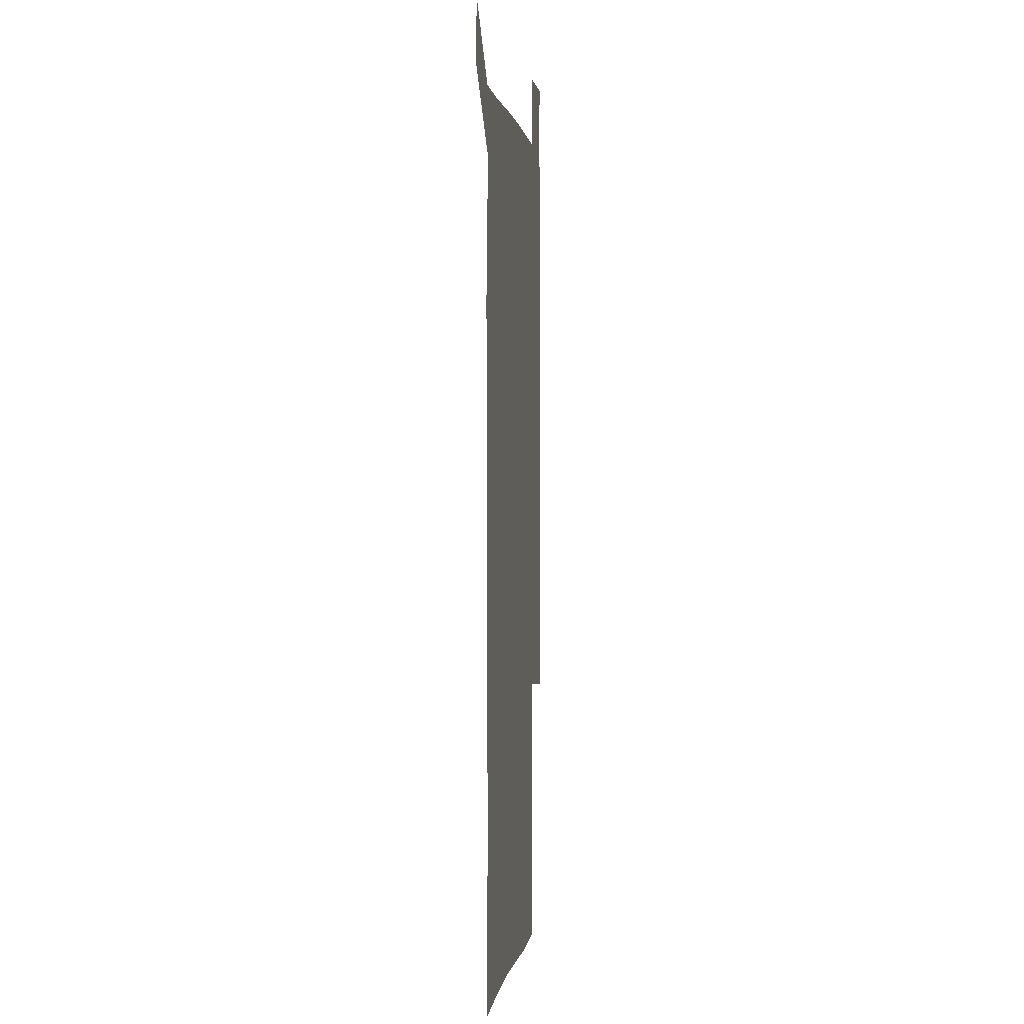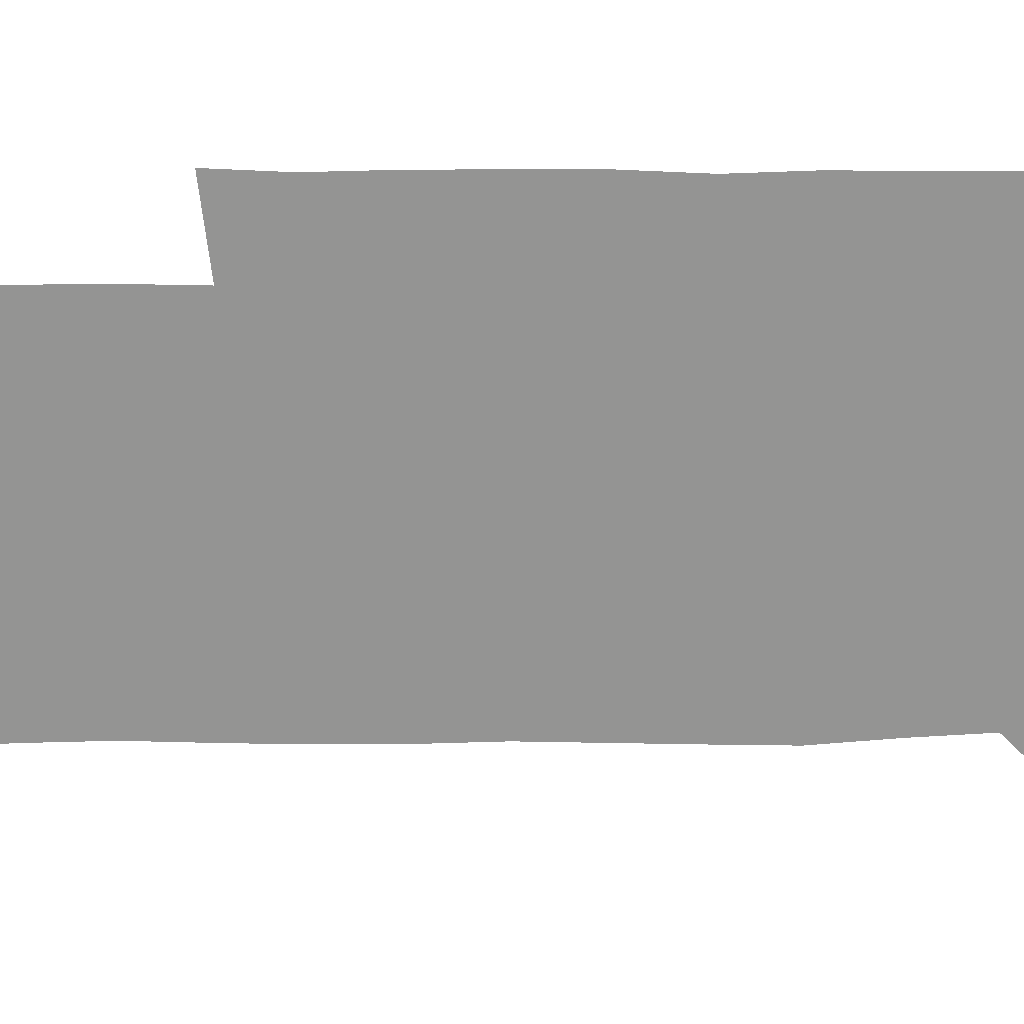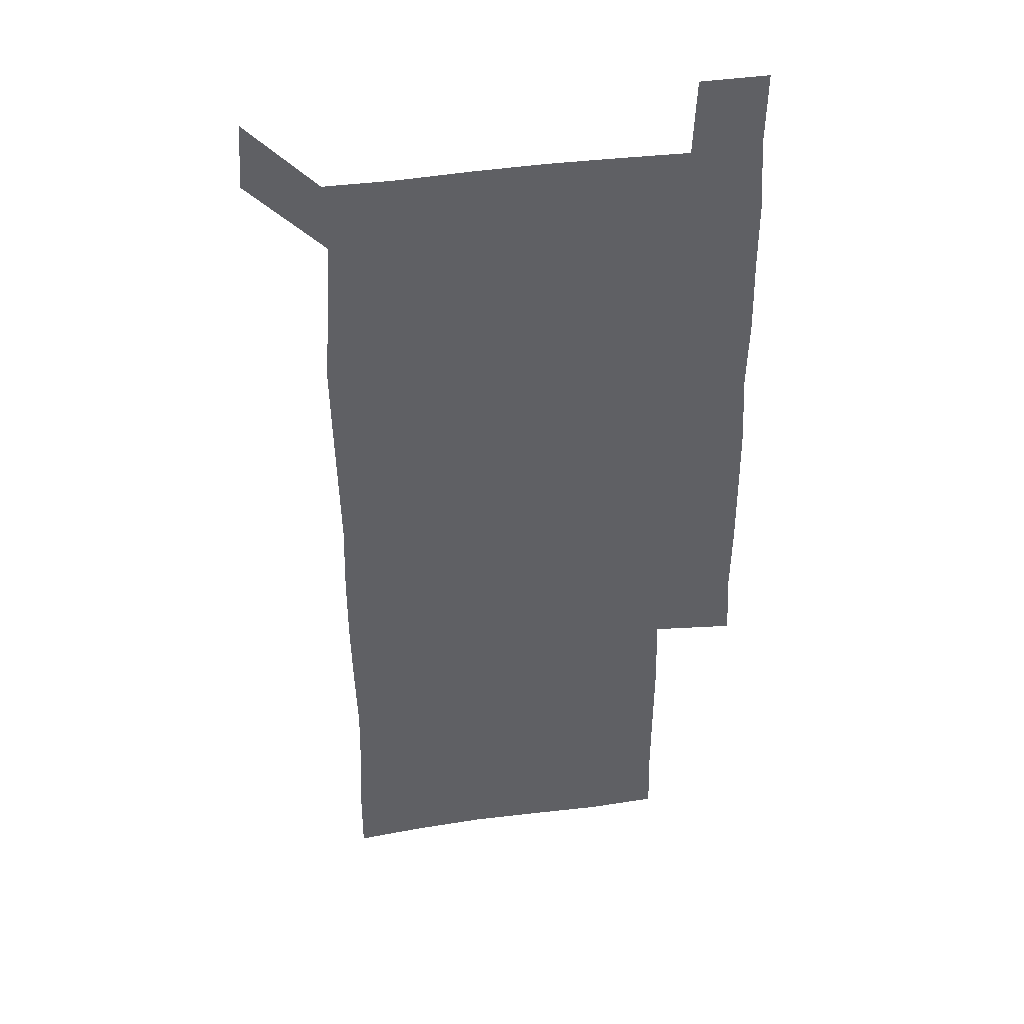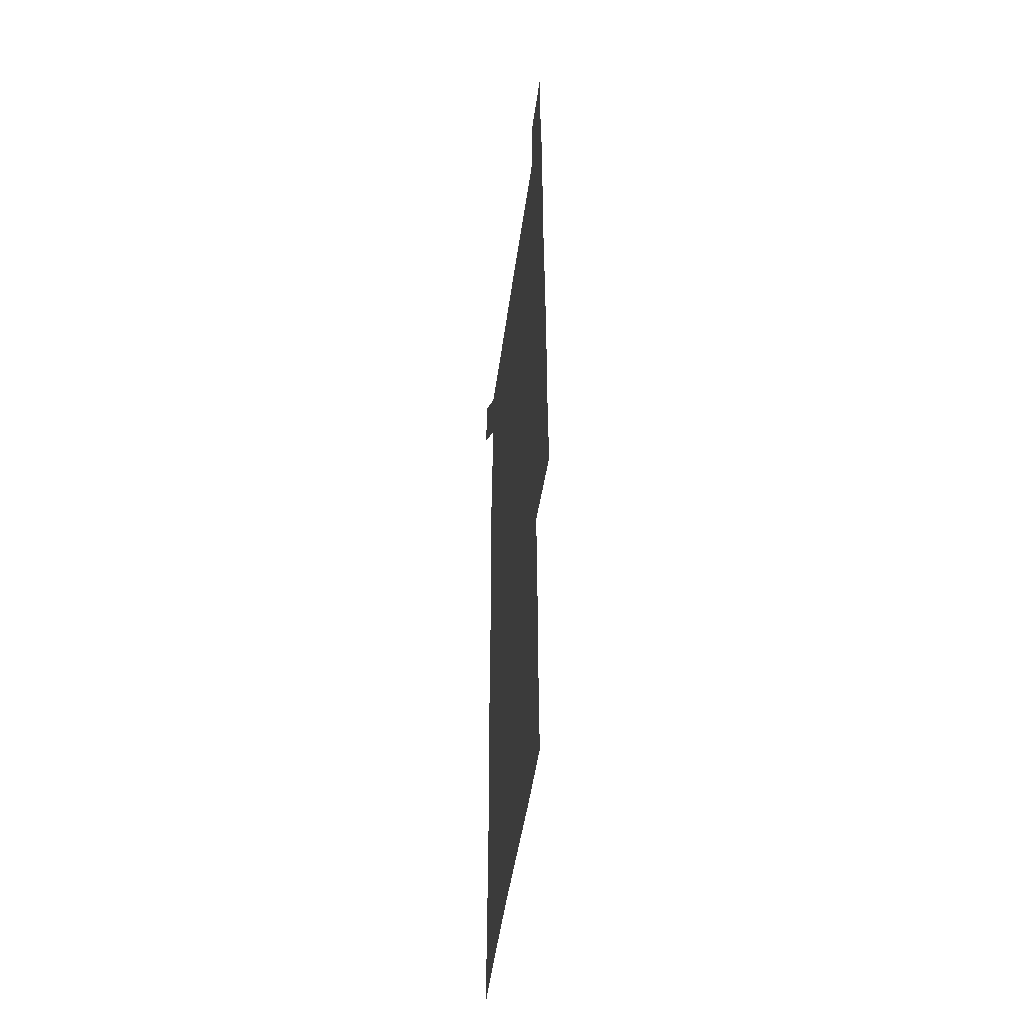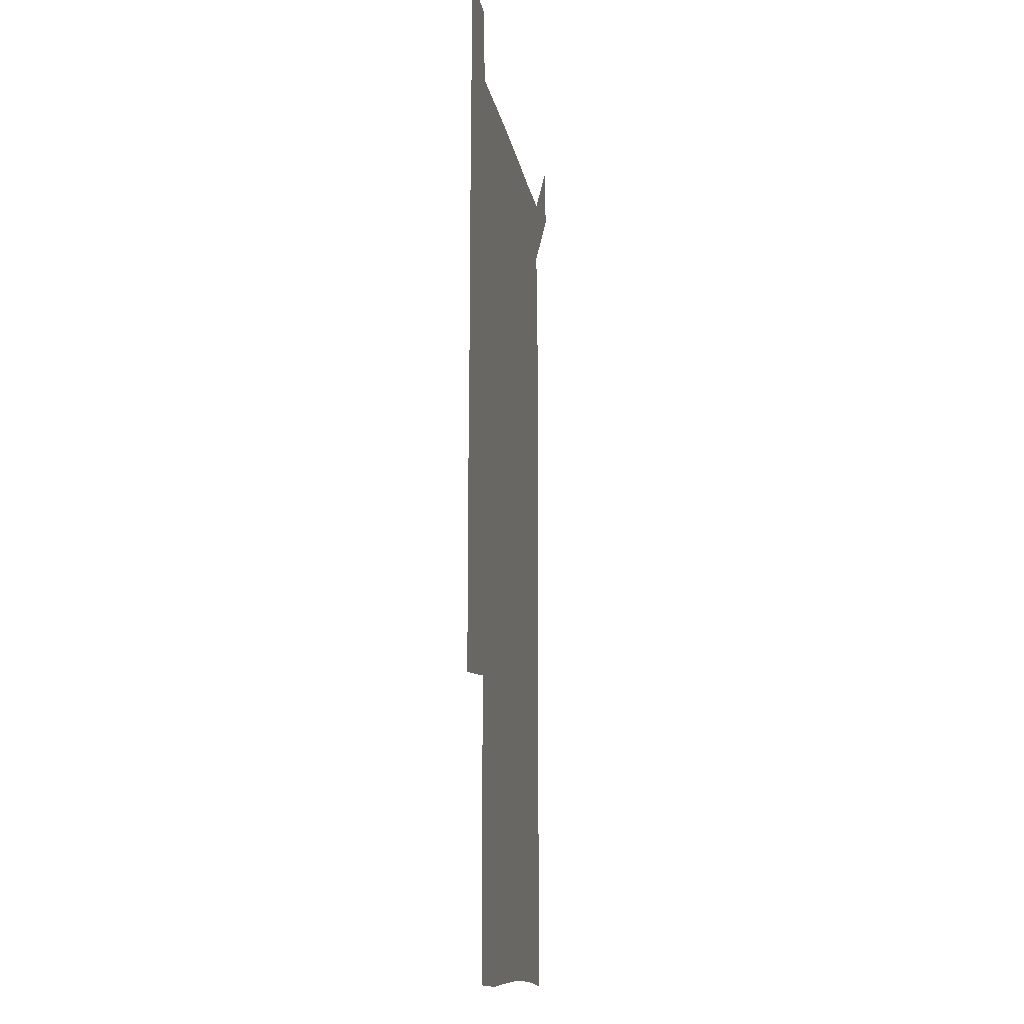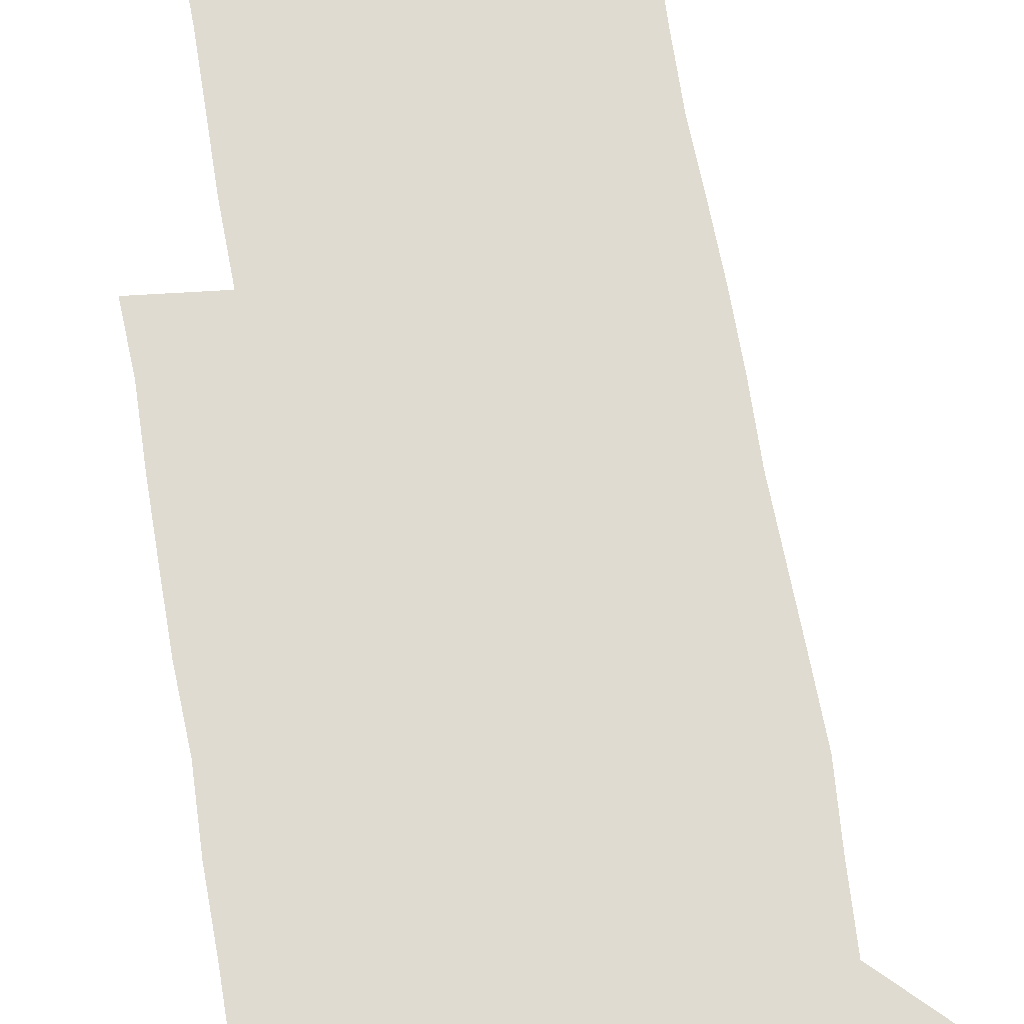
<metadata>
{"format":"obj","ext":"obj","renderer":"f3d","projection":"perspective","resolution":1024,"background":"white","views":[{"elev":1.1,"azim":-82.3,"up":"+Y"},{"elev":-67.0,"azim":90.4,"up":"+Z"},{"elev":40.4,"azim":-10.3,"up":"+Y"},{"elev":-48.8,"azim":82.3,"up":"+Y"},{"elev":-13.4,"azim":99.5,"up":"+Y"},{"elev":70.0,"azim":170.4,"up":"+Z"}]}
</metadata>
<code>
v 449 572.9 0
v 450.9 599.9 0
v 478.7 178.9 0
v 478.8 206.1 0
v 480 235.8 0
v 480.6 266.8 0
v 479.6 297.3 0
v 478.9 327.6 0
v 478.8 357.9 0
v 479.6 389 0
v 478.8 419.4 0
v 478.1 449.8 0
v 477.4 479.9 0
v 479.9 510.3 0
v 481.6 540.8 0
v 480.6 569.8 0
v 507.4 180.7 0
v 513.6 213.8 0
v 513.5 242.5 0
v 513.2 271.8 0
v 512.6 301.5 0
v 512.6 331.6 0
v 511.9 361.2 0
v 513.1 391.7 0
v 511.8 421.2 0
v 512.6 451.2 0
v 512.8 480.9 0
v 512.1 510.6 0
v 512.1 540.1 0
v 511 569.5 0
v 538.8 181.4 0
v 541.6 213 0
v 543.1 244.3 0
v 542.5 272.9 0
v 542.5 302.9 0
v 542.2 332.6 0
v 542.3 362.6 0
v 541.9 392.1 0
v 542.5 422.1 0
v 542.2 451.5 0
v 541.3 481.1 0
v 542.2 510.7 0
v 541.8 540.2 0
v 540.8 570.3 0
v 569.9 180.1 0
v 571.1 214.6 0
v 571.2 244.5 0
v 571.1 271.9 0
v 571.5 303.7 0
v 571.3 333.2 0
v 571.2 362.9 0
v 571.2 392.6 0
v 571.1 422 0
v 571.1 451.7 0
v 571.5 481.5 0
v 571.5 510.6 0
v 571.5 539.8 0
v 570.9 570.6 0
v 600.9 178.6 0
v 599.7 213.5 0
v 600.2 242.6 0
v 600.1 273.9 0
v 600.3 303.3 0
v 600.3 332.5 0
v 599.6 363.6 0
v 599.7 392.6 0
v 599.8 422.1 0
v 600.2 451.6 0
v 600.1 481.4 0
v 600.2 510.6 0
v 600.6 540.1 0
v 601.1 570.1 0
v 630.5 179.1 0
v 629.8 209.6 0
v 630 239.5 0
v 630.2 270.7 0
v 629.4 303.5 0
v 629.2 332.4 0
v 628.7 362.3 0
v 628.5 391.9 0
v 629.7 421.3 0
v 629.4 451.3 0
v 629.9 481 0
v 630.8 510.9 0
v 630 540.4 0
v 630.6 569.4 0
v 632 601.3 0
v 665 299.7 0
v 663.5 328.6 0
v 664.1 358.4 0
v 664 388.6 0
v 663.8 418.9 0
v 662.2 450 0
v 663.1 480.5 0
v 662.5 510.9 0
v 662.6 541.1 0
v 660.6 570.8 0
v 661.2 601.3 0
f 15 16 1
f 1 16 2
f 3 17 4
f 17 18 4
f 4 18 5
f 18 19 5
f 5 19 6
f 19 20 6
f 6 20 7
f 20 21 7
f 7 21 8
f 21 22 8
f 8 22 9
f 22 23 9
f 9 23 10
f 23 24 10
f 10 24 11
f 24 25 11
f 11 25 12
f 25 26 12
f 12 26 13
f 26 27 13
f 13 27 14
f 27 28 14
f 14 28 15
f 28 29 15
f 15 29 16
f 29 30 16
f 17 31 18
f 31 32 18
f 18 32 19
f 32 33 19
f 19 33 20
f 33 34 20
f 20 34 21
f 34 35 21
f 21 35 22
f 35 36 22
f 22 36 23
f 36 37 23
f 23 37 24
f 37 38 24
f 24 38 25
f 38 39 25
f 25 39 26
f 39 40 26
f 26 40 27
f 40 41 27
f 27 41 28
f 41 42 28
f 28 42 29
f 42 43 29
f 29 43 30
f 43 44 30
f 31 45 32
f 45 46 32
f 32 46 33
f 46 47 33
f 33 47 34
f 47 48 34
f 34 48 35
f 48 49 35
f 35 49 36
f 49 50 36
f 36 50 37
f 50 51 37
f 37 51 38
f 51 52 38
f 38 52 39
f 52 53 39
f 39 53 40
f 53 54 40
f 40 54 41
f 54 55 41
f 41 55 42
f 55 56 42
f 42 56 43
f 56 57 43
f 43 57 44
f 57 58 44
f 45 59 46
f 59 60 46
f 46 60 47
f 60 61 47
f 47 61 48
f 61 62 48
f 48 62 49
f 62 63 49
f 49 63 50
f 63 64 50
f 50 64 51
f 64 65 51
f 51 65 52
f 65 66 52
f 52 66 53
f 66 67 53
f 53 67 54
f 67 68 54
f 54 68 55
f 68 69 55
f 55 69 56
f 69 70 56
f 56 70 57
f 70 71 57
f 57 71 58
f 71 72 58
f 59 73 60
f 73 74 60
f 60 74 61
f 74 75 61
f 61 75 62
f 75 76 62
f 62 76 63
f 76 77 63
f 63 77 64
f 77 78 64
f 64 78 65
f 78 79 65
f 65 79 66
f 79 80 66
f 66 80 67
f 80 81 67
f 67 81 68
f 81 82 68
f 68 82 69
f 82 83 69
f 69 83 70
f 83 84 70
f 70 84 71
f 84 85 71
f 71 85 72
f 85 86 72
f 77 88 78
f 88 89 78
f 78 89 79
f 89 90 79
f 79 90 80
f 90 91 80
f 80 91 81
f 91 92 81
f 81 92 82
f 92 93 82
f 82 93 83
f 93 94 83
f 83 94 84
f 94 95 84
f 84 95 85
f 95 96 85
f 85 96 86
f 96 97 86
f 86 97 87
f 97 98 87

</code>
